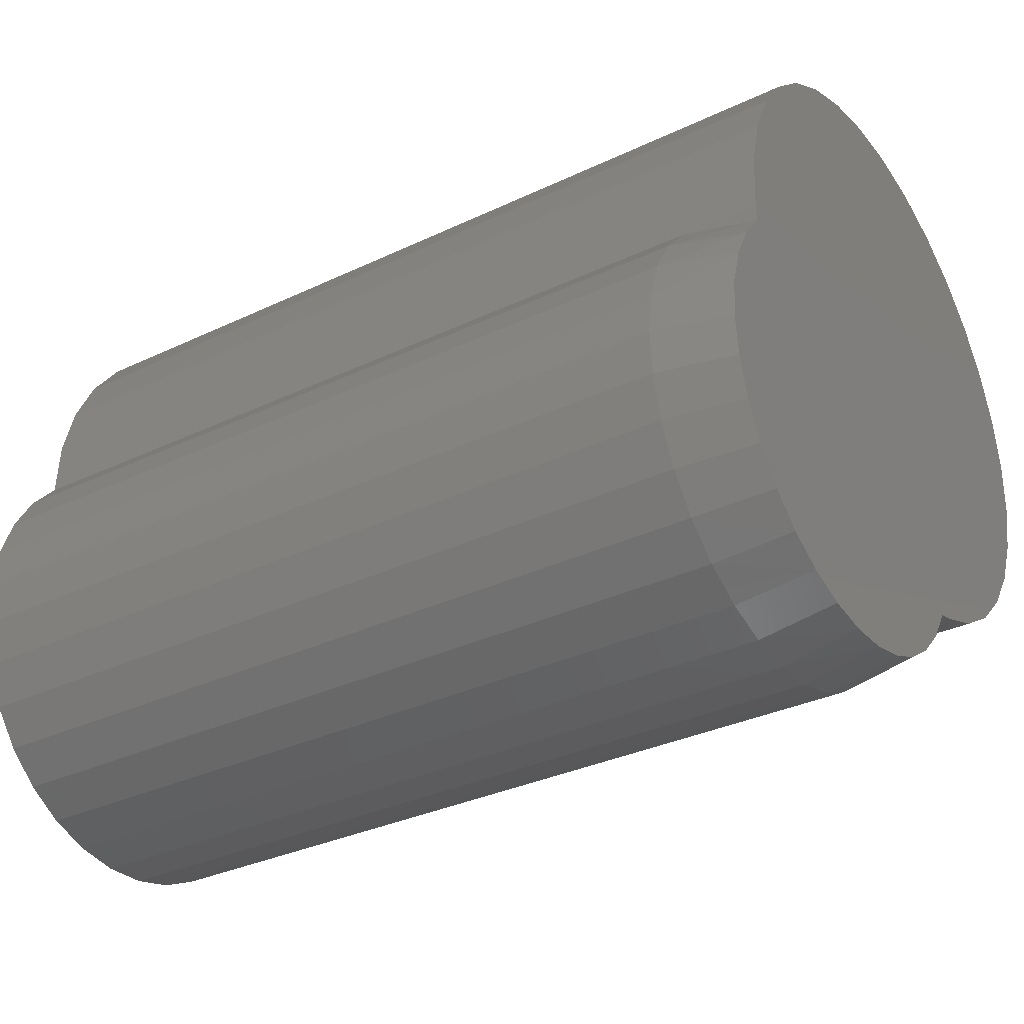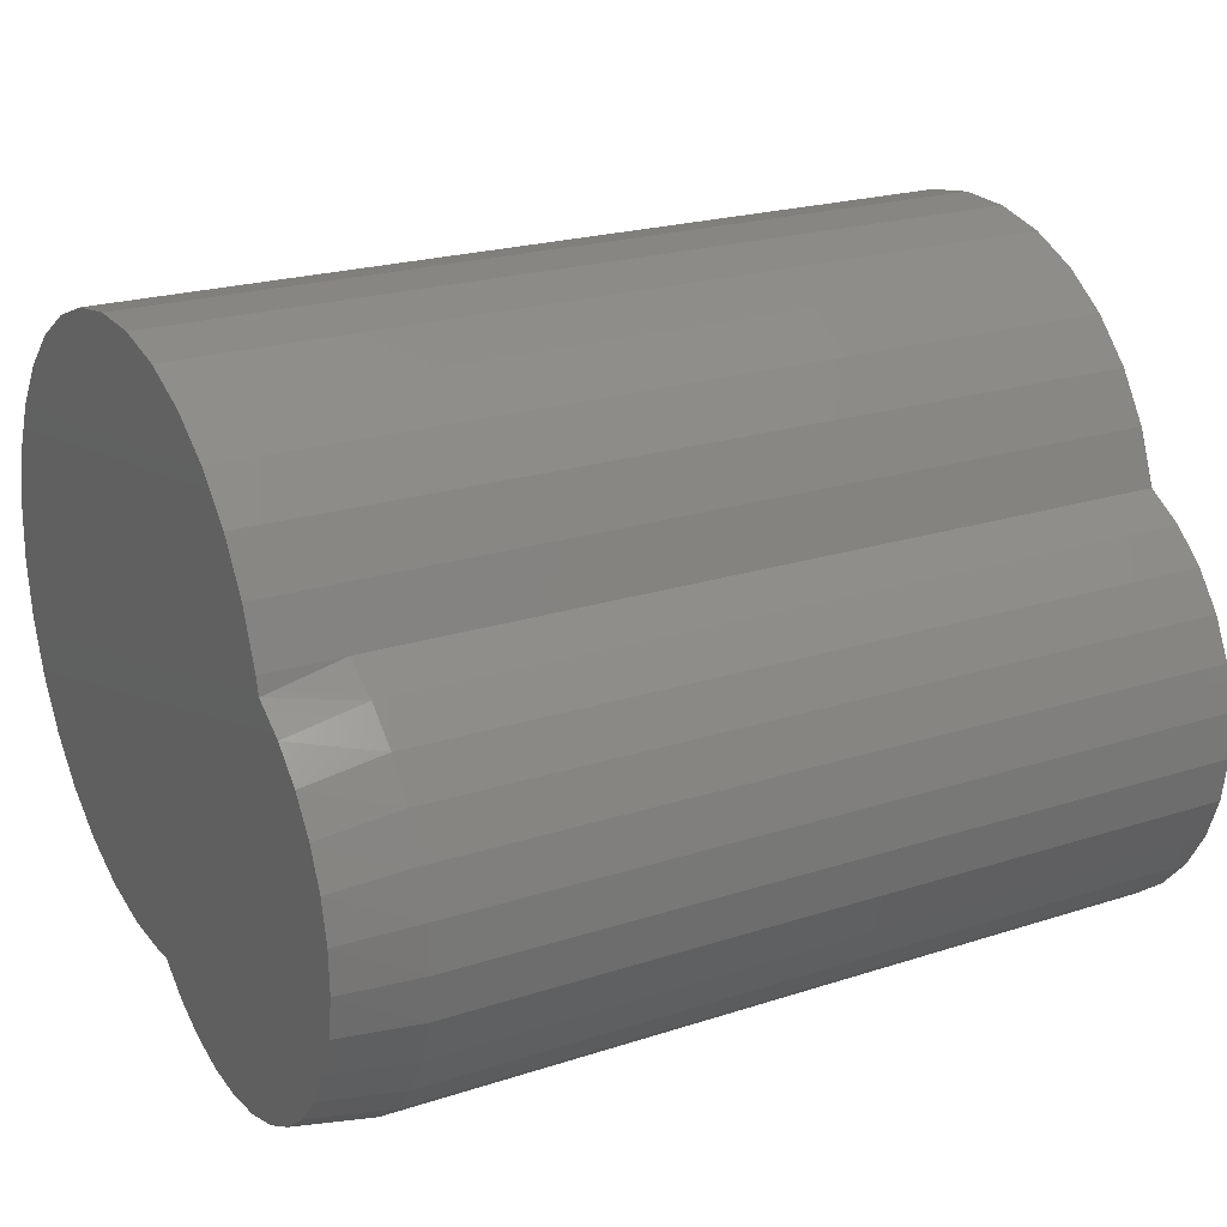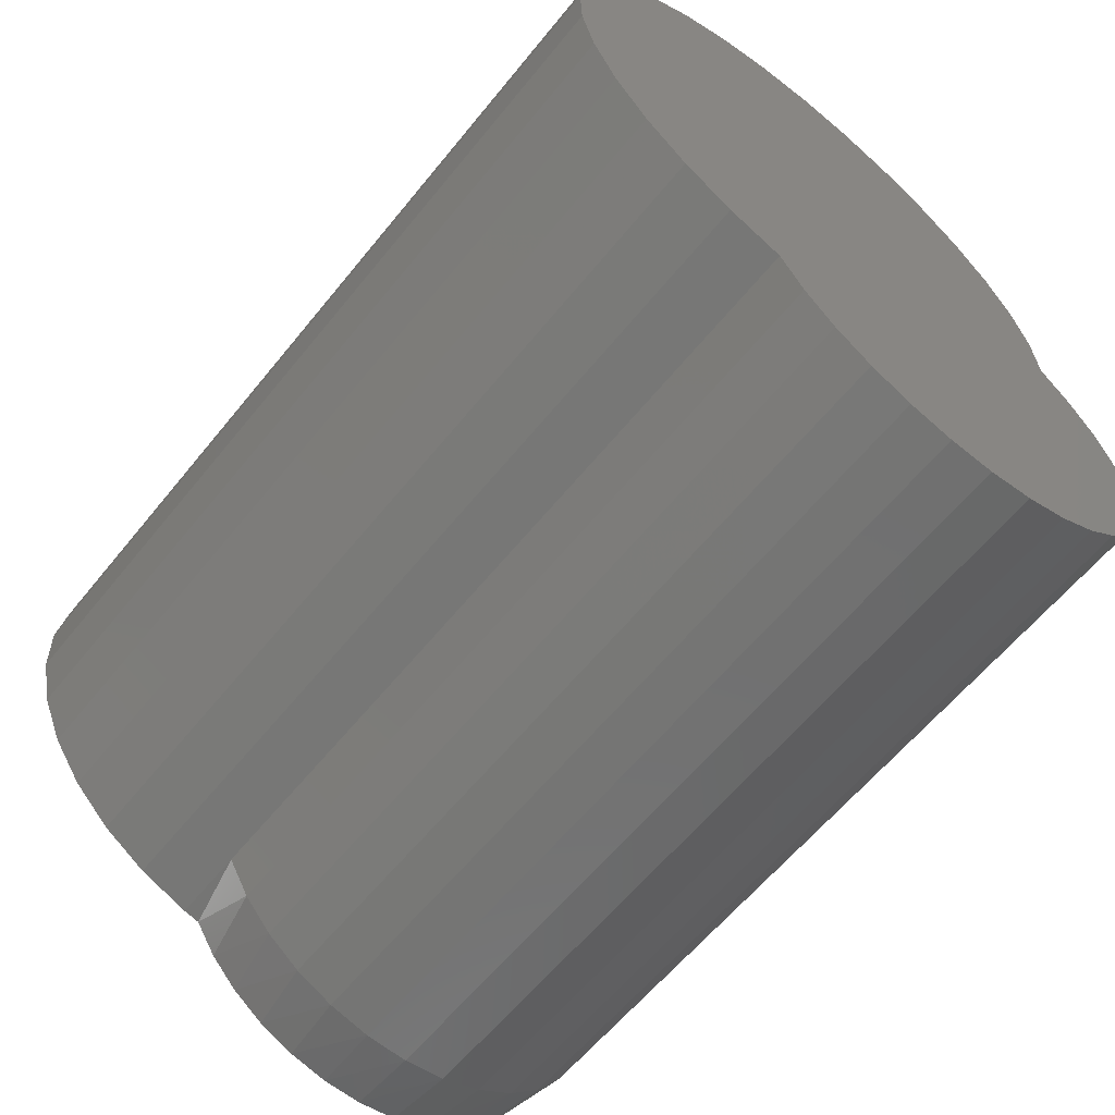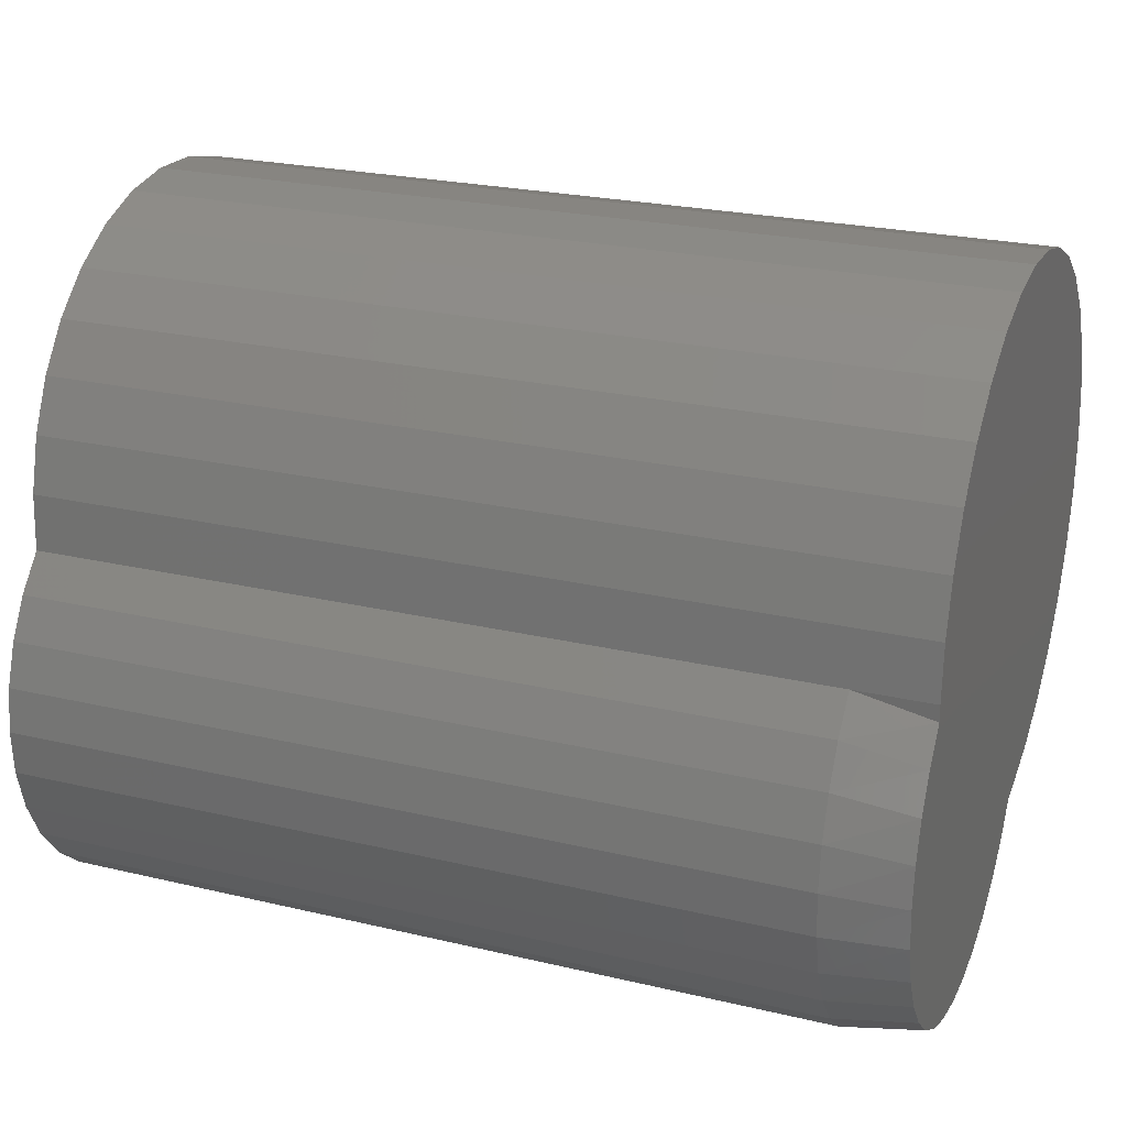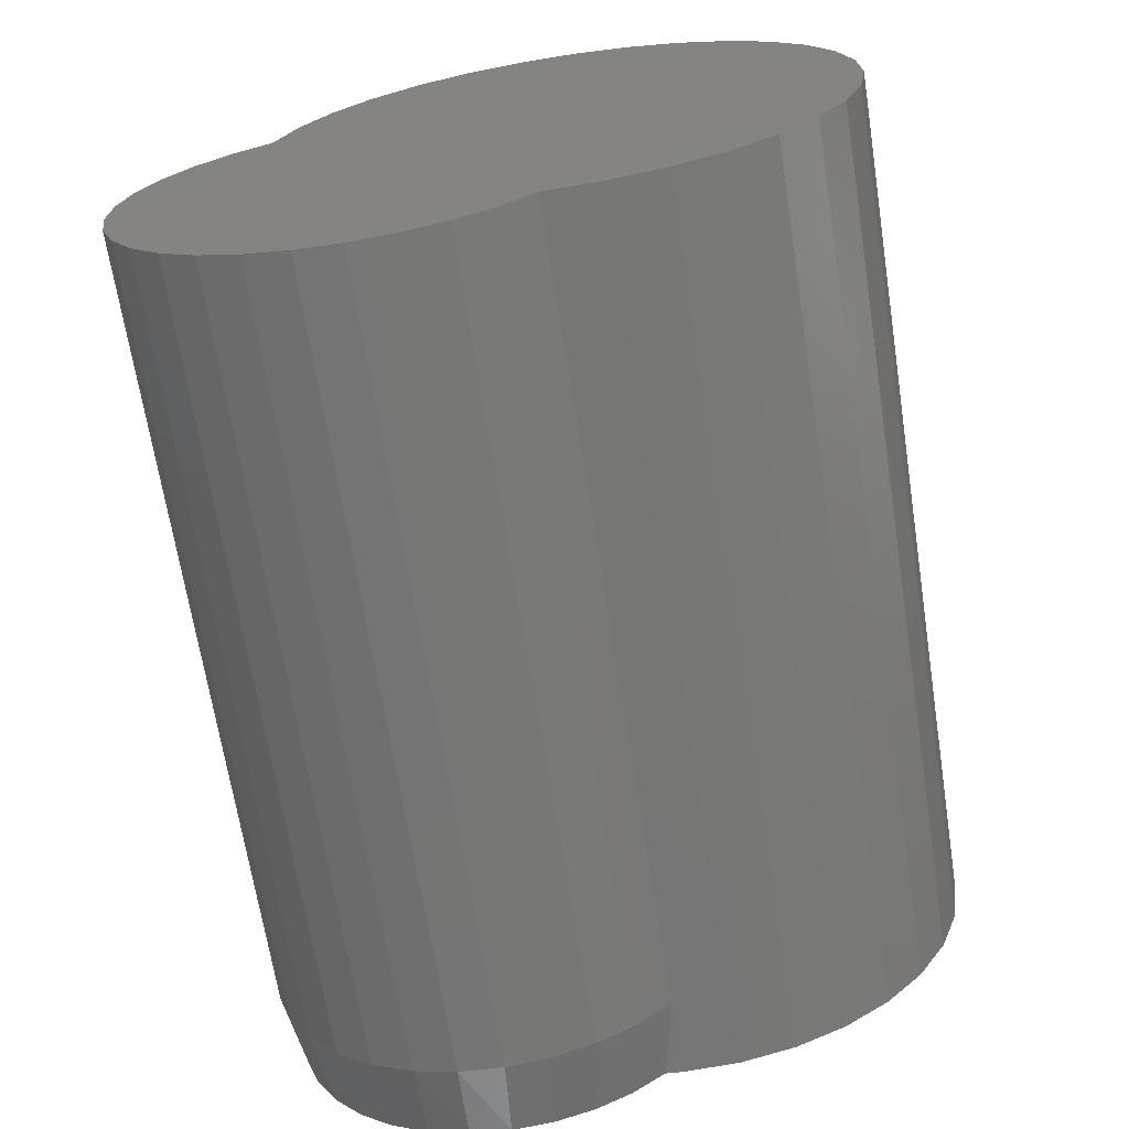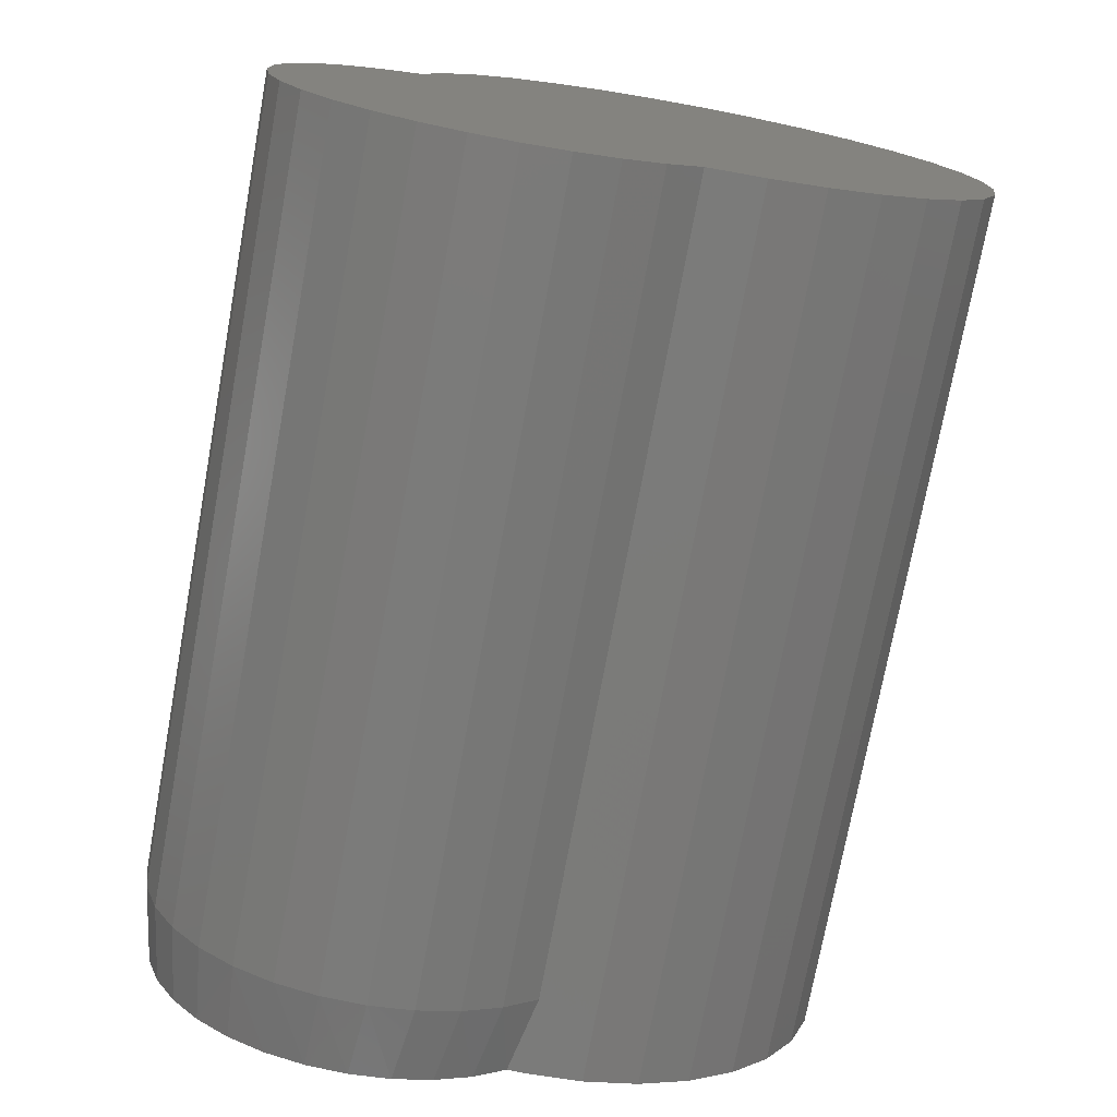
<metadata>
{"format":"stl","ext":"stl","renderer":"f3d","projection":"perspective","resolution":1024,"background":"white","views":[{"elev":-32.9,"azim":-146.7,"up":"+Y"},{"elev":21.9,"azim":-29.6,"up":"+Z"},{"elev":-60.9,"azim":51.2,"up":"+Y"},{"elev":24.0,"azim":-158.5,"up":"+Y"},{"elev":-67.8,"azim":98.9,"up":"+Z"},{"elev":-74.2,"azim":79.6,"up":"+Z"}]}
</metadata>
<code>
# stl→obj: 103 verts, 202 faces
v -2.762e-18 -0.2618 0.331
v 0.04688 -0.2618 0.331
v -4.292e-18 -0.2498 0.3626
v 6.34e-13 -0.2643 0.321
v 0.04688 -0.1026 0.1121
v -5.857e-13 -0.1129 0.1129
v 9.39e-18 -0.1026 0.1121
v 9.516e-18 -0.06888 0.1138
v 0.5234 -0.06888 0.1138
v 0.5234 -0.1026 0.1121
v 0.5234 -0.2618 0.331
v 0.5234 -0.2498 0.3626
v -5.882e-18 -0.2318 0.3912
v 0.5234 -0.2318 0.3912
v -7.248e-18 -0.2087 0.4158
v 0.5234 -0.2087 0.4158
v -8.339e-18 -0.1812 0.4355
v 0.5234 -0.1812 0.4355
v -9.112e-18 -0.1504 0.4494
v 0.5234 -0.1504 0.4494
v -9.539e-18 -0.1175 0.4571
v 0.5234 -0.1175 0.4571
v -9.604e-18 -0.08368 0.4583
v 0.5234 -0.08368 0.4583
v -9.303e-18 -0.05032 0.4529
v 0.5234 -0.05032 0.4529
v -8.649e-18 -0.01864 0.4411
v 0.5234 -0.01864 0.4411
v -7.666e-18 0.01015 0.4234
v 0.5234 0.01015 0.4234
v -6.392e-18 0.03496 0.4004
v 0.5234 0.03496 0.4004
v -4.874e-18 0.05484 0.3731
v 0.5234 0.05484 0.3731
v -3.172e-18 0.06903 0.3424
v 0.5234 0.06903 0.3424
v -1.348e-18 0.07701 0.3095
v 0.5234 0.07701 0.3095
v 5.26e-19 0.07846 0.2758
v 0.5234 0.07846 0.2758
v 2.381e-18 0.07333 0.2424
v 0.5234 0.07333 0.2424
v 4.145e-18 0.06182 0.2106
v 0.5234 0.06182 0.2106
v 5.751e-18 0.04436 0.1817
v 0.5234 0.04436 0.1817
v 7.139e-18 0.02161 0.1567
v 0.5234 0.02161 0.1567
v 8.255e-18 -0.005552 0.1365
v 0.5234 -0.005552 0.1365
v 9.058e-18 -0.0361 0.1221
v 0.5234 -0.0361 0.1221
v 1.085e-17 -0.25 0.08583
v 1.023e-17 -0.2719 0.09692
v 1.019e-17 -0.1322 0.09765
v 1.082e-17 -0.154 0.08633
v 1.122e-17 -0.2264 0.07907
v 1.121e-17 -0.1775 0.07932
v 1.135e-17 -0.2019 0.07687
v 6.314e-19 -0.3161 0.2699
v -4.92e-19 -0.3022 0.2901
v 9.399e-18 -0.2914 0.1119
v 8.377e-18 -0.3076 0.1303
v -1.45e-18 -0.2847 0.3074
v 4.573e-18 -0.3322 0.1989
v 3.21e-18 -0.3314 0.2234
v 1.88e-18 -0.3259 0.2474
v 7.203e-18 -0.3201 0.1515
v 5.92e-18 -0.3284 0.1746
v 0.04688 -0.1229 0.09451
v 0.5234 -0.1229 0.09451
v 0.04688 -0.1461 0.08118
v 0.5234 -0.1461 0.08118
v 0.04688 -0.1715 0.07262
v 0.5234 -0.1715 0.07262
v 0.04688 -0.1981 0.06913
v 0.5234 -0.1981 0.06913
v 0.04688 -0.2248 0.07086
v 0.5234 -0.2248 0.07086
v 0.04688 -0.2507 0.07774
v 0.5234 -0.2507 0.07774
v 0.04688 -0.2748 0.0895
v 0.5234 -0.2748 0.0895
v 0.04688 -0.2962 0.1057
v 0.5234 -0.2962 0.1057
v 0.04688 -0.314 0.1258
v 0.5234 -0.314 0.1258
v 0.04688 -0.3275 0.1489
v 0.5234 -0.3275 0.1489
v 0.04688 -0.3364 0.1742
v 0.5234 -0.3364 0.1742
v 0.04688 -0.3402 0.2007
v 0.5234 -0.3402 0.2007
v 0.04688 -0.3387 0.2275
v 0.5234 -0.3387 0.2275
v 0.04688 -0.3321 0.2534
v 0.5234 -0.3321 0.2534
v 0.04688 -0.3206 0.2776
v 0.5234 -0.3206 0.2776
v 0.04688 -0.3046 0.2992
v 0.5234 -0.3046 0.2992
v 0.04688 -0.2848 0.3172
v 0.5234 -0.2848 0.3172
f 1 2 3
f 1 4 2
f 5 6 7
f 5 7 8
f 5 8 9
f 5 9 10
f 2 11 3
f 3 11 12
f 3 12 13
f 13 12 14
f 13 14 15
f 15 14 16
f 15 16 17
f 17 16 18
f 17 18 19
f 19 18 20
f 19 20 21
f 21 20 22
f 21 22 23
f 23 22 24
f 23 24 25
f 25 24 26
f 25 26 27
f 27 26 28
f 27 28 29
f 29 28 30
f 29 30 31
f 31 30 32
f 31 32 33
f 33 32 34
f 33 34 35
f 35 34 36
f 35 36 37
f 37 36 38
f 37 38 39
f 39 38 40
f 39 40 41
f 41 40 42
f 41 42 43
f 43 42 44
f 43 44 45
f 45 44 46
f 45 46 47
f 47 46 48
f 47 48 49
f 49 48 50
f 49 50 51
f 51 50 52
f 51 52 8
f 8 52 9
f 53 54 55
f 56 53 55
f 57 53 56
f 58 57 56
f 59 57 58
f 21 23 25
f 25 19 21
f 19 25 27
f 39 60 61
f 6 55 54
f 6 54 62
f 6 62 63
f 6 63 51
f 6 51 8
f 6 8 7
f 1 3 33
f 1 33 35
f 1 35 37
f 1 37 4
f 19 27 17
f 17 27 29
f 17 29 15
f 15 29 31
f 15 31 13
f 13 31 33
f 13 33 3
f 4 37 64
f 64 37 39
f 64 39 61
f 65 66 43
f 43 66 67
f 43 67 41
f 41 67 60
f 41 60 39
f 51 63 49
f 49 63 68
f 49 68 47
f 47 68 69
f 47 69 45
f 45 69 65
f 45 65 43
f 5 10 70
f 70 10 71
f 70 71 72
f 72 71 73
f 72 73 74
f 74 73 75
f 74 75 76
f 76 75 77
f 76 77 78
f 78 77 79
f 78 79 80
f 80 79 81
f 80 81 82
f 82 81 83
f 82 83 84
f 84 83 85
f 84 85 86
f 86 85 87
f 86 87 88
f 88 87 89
f 88 89 90
f 90 89 91
f 90 91 92
f 92 91 93
f 92 93 94
f 94 93 95
f 94 95 96
f 96 95 97
f 96 97 98
f 98 97 99
f 98 99 100
f 100 99 101
f 100 101 102
f 102 101 103
f 102 103 2
f 2 103 11
f 4 102 2
f 4 64 102
f 6 70 55
f 6 5 70
f 64 100 102
f 61 98 100
f 61 100 64
f 60 96 98
f 60 98 61
f 67 94 96
f 67 96 60
f 66 92 94
f 66 94 67
f 65 90 92
f 65 92 66
f 69 88 90
f 69 90 65
f 68 86 88
f 68 88 69
f 53 80 82
f 53 82 54
f 57 78 80
f 57 80 53
f 59 76 78
f 59 78 57
f 58 74 76
f 58 76 59
f 56 72 74
f 56 74 58
f 55 70 72
f 55 72 56
f 54 82 62
f 62 82 84
f 62 84 63
f 63 84 86
f 63 86 68
f 26 24 22
f 22 20 26
f 28 26 20
f 20 18 28
f 81 79 75
f 75 79 77
f 87 85 10
f 87 10 9
f 87 9 52
f 87 52 50
f 87 50 48
f 87 48 89
f 28 18 30
f 30 18 16
f 30 16 32
f 32 16 14
f 32 14 34
f 34 14 12
f 34 12 36
f 36 12 11
f 36 11 38
f 38 11 103
f 38 103 40
f 40 103 101
f 40 101 99
f 40 99 42
f 42 99 97
f 42 97 44
f 44 97 95
f 44 95 93
f 44 93 46
f 46 93 91
f 46 91 48
f 48 91 89
f 10 85 71
f 71 85 83
f 71 83 73
f 73 83 81
f 73 81 75

</code>
